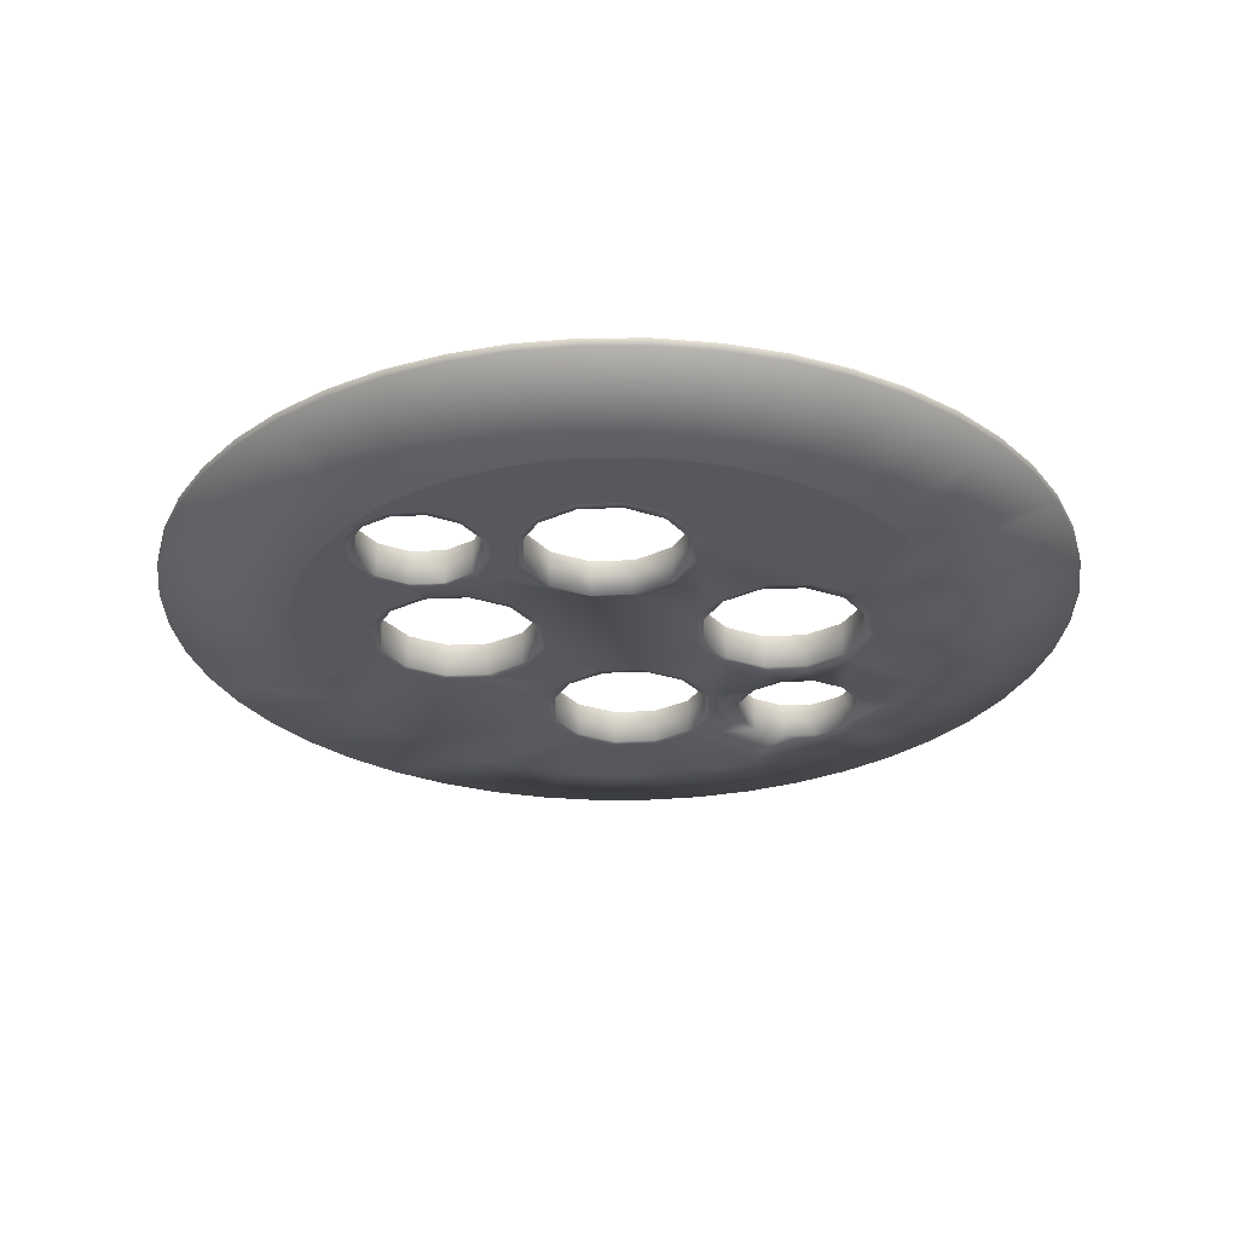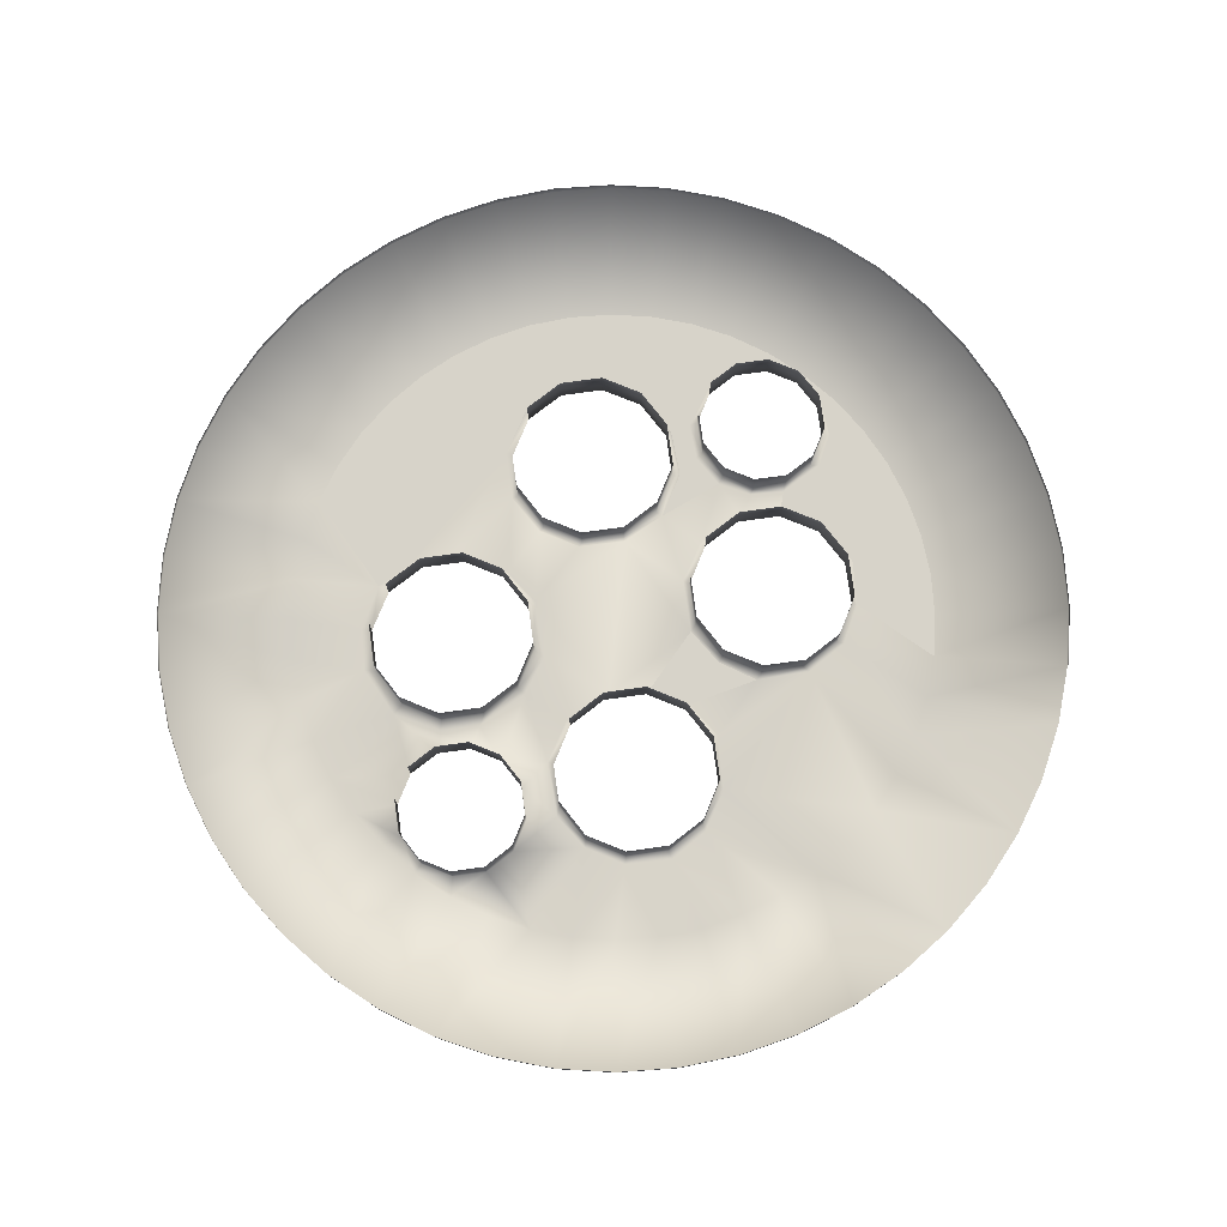
<metadata>
{"format":"obj","ext":"obj","renderer":"f3d","projection":"perspective","resolution":1024,"background":"white","views":[{"elev":-28.9,"azim":138.7,"up":"+Z"},{"elev":76.1,"azim":-53.2,"up":"+Z"}]}
</metadata>
<code>
o BM_BS2
v 7.61 55.46 -1.381
v 7.61 55.46 -2.325
v 14.77 53.99 -2.325
v 14.77 53.99 -1.381
v 0.3167 55.98 -1.381
v 0.3167 55.98 -2.325
v 21.68 51.61 -2.325
v 21.68 51.61 -1.381
v -6.981 55.53 -1.381
v -6.981 55.53 -2.325
v 28.23 48.34 -2.325
v 28.23 48.34 -1.381
v -14.16 54.15 -1.381
v 10.57 38.63 -5.854
v 0.2336 40.05 -5.854
v -14.16 54.15 -2.325
v 34.28 44.25 -2.325
v 15.51 36.93 -5.854
v 34.28 44.25 -1.381
v -21.09 51.83 -2.325
v -10.12 38.74 -5.854
v 39.76 39.4 -2.325
v 5.45 39.68 -5.854
v -21.09 51.83 -1.381
v 20.19 34.59 -5.854
v 39.76 39.4 -1.381
v -4.985 39.73 -5.854
v -27.67 48.63 -1.381
v -27.67 48.63 -2.325
v 28.44 28.19 -5.854
v 44.55 33.87 -2.325
v 24.52 31.66 -5.854
v -15.08 37.09 -5.854
v 44.55 33.87 -1.381
v -33.77 44.6 -1.381
v -33.77 44.6 -2.325
v 14.79 25.07 -5.854
v 15.51 36.93 -5.854
v 10.57 38.63 -5.854
v 48.58 27.77 -2.325
v 9.038 23.73 -5.854
v 10.57 38.63 -5.854
v 5.45 39.68 -5.854
v 9.038 23.73 -5.854
v 5.45 39.68 -5.854
v 0.2336 40.05 -5.854
v -19.78 34.8 -5.854
v 14.79 25.07 -5.854
v 20.19 34.59 -5.854
v 15.51 36.93 -5.854
v -9.202 24.43 -5.854
v 0.2336 40.05 -5.854
v -4.985 39.73 -5.854
v 19.82 23.42 -5.854
v 24.52 31.66 -5.854
v 20.19 34.59 -5.854
v 31.86 24.24 -5.854
v 48.58 27.77 -1.381
v -9.202 24.43 -5.854
v -4.985 39.73 -5.854
v -10.12 38.74 -5.854
v -39.29 39.81 -2.325
v 19.82 23.42 -5.854
v 28.44 28.19 -5.854
v 24.52 31.66 -5.854
v -14.29 25.9 -5.854
v 10.57 38.63 -5.854
v 9.038 23.73 -5.854
v 14.79 25.07 -5.854
v -24.14 31.92 -5.854
v 19.82 23.42 -5.854
v 20.19 34.59 -5.854
v 14.79 25.07 -5.854
v -39.29 39.81 -1.381
v 51.78 21.2 -2.325
v 9.038 23.73 -5.854
v 0.2336 40.05 -5.854
v -9.202 24.43 -5.854
v 34.74 19.88 -5.854
v -28.09 28.49 -5.854
v 23.64 19.46 -5.854
v 31.86 24.24 -5.854
v 28.44 28.19 -5.854
v 19.82 23.42 -5.854
v 23.64 19.46 -5.854
v 28.44 28.19 -5.854
v 51.78 21.2 -1.381
v -9.202 24.43 -5.854
v -10.12 38.74 -5.854
v -14.29 25.9 -5.854
v 14.79 25.07 -5.854
v 14.32 24.24 -6.073
v 19.39 22.85 -6.073
v 19.82 23.42 -5.854
v 9.038 23.73 -5.854
v 23.64 19.46 -5.854
v 34.74 19.88 -5.854
v 31.86 24.24 -5.854
v -19.9 24.2 -5.854
v -44.14 34.34 -1.381
v 9.23 22.91 -6.073
v 23.09 19.12 -6.073
v 19.39 22.85 -1.381
v -44.14 34.34 -2.325
v 23.64 19.46 -5.854
v 37.03 15.18 -5.854
v 54.09 14.26 -2.325
v 14.32 24.24 -1.381
v 4.768 19.51 -5.854
v 25.12 14.43 -5.854
v 34.74 19.88 -5.854
v 23.64 19.46 -5.854
v -9.202 24.43 -5.854
v -5.378 20.89 -5.854
v -14.18 24.39 -5.714
v 25.12 14.43 -5.854
v 37.03 15.18 -5.854
v 34.74 19.88 -5.854
v 25.12 14.43 -5.854
v -9.11 23 -5.714
v 5.492 19.21 -6.073
v 9.23 22.91 -1.381
v -31.56 24.58 -5.854
v -19.27 23.06 -5.714
v 54.09 14.26 -1.381
v 23.09 19.12 -1.381
v 24.42 14.03 -6.073
v -23.79 20.76 -5.854
v -9.11 23 -1.381
v -5.411 19.27 -5.714
v -48.23 28.28 -1.381
v 38.69 10.22 -5.854
v -48.23 28.28 -2.325
v 4.105 14.14 -6.073
v 5.492 19.21 -1.381
v -14.18 24.39 -1.381
v 31.34 8.444 -5.854
v 37.03 15.18 -5.854
v 25.12 14.43 -5.854
v -3.201 14.17 -5.854
v 31.34 8.444 -5.854
v 38.69 10.22 -5.854
v 37.03 15.18 -5.854
v 55.48 7.084 -2.325
v -23 19.36 -5.714
v 24.42 14.03 -1.381
v 3.41 14.14 -5.854
v 23.7 8.66 -5.854
v -19.27 23.06 -1.381
v -34.48 20.24 -5.854
v -5.411 19.27 -1.381
v 4.105 14.14 -1.381
v -4.077 14.18 -5.714
v 23.03 8.958 -6.073
v 25.12 14.43 -5.854
v 25.88 7.327 -5.854
v 31.34 8.444 -5.854
v 31.34 8.444 -5.854
v 35.34 7.183 -5.854
v 38.69 10.22 -5.854
v 25.12 14.43 -5.854
v 23.7 8.66 -5.854
v 25.88 7.327 -5.854
v 55.48 7.084 -1.381
v 35.34 7.183 -5.854
v 39.68 5.088 -5.854
v 38.69 10.22 -5.854
v 39.68 5.088 -5.854
v -25.95 14.45 -5.854
v 23.03 8.958 -1.381
v -23 19.36 -1.381
v 34.66 6.759 -5.83
v 35.34 7.183 -5.854
v 31.34 8.444 -5.854
v 4.751 9.054 -5.854
v 30.71 7.842 -5.83
v 25.88 7.327 -5.854
v -51.5 21.74 -2.325
v -51.5 21.74 -1.381
v -4.143 9.1 -5.854
v 26.74 6.8 -5.83
v 37.55 3.844 -5.83
v -4.077 14.18 -1.381
v 35.34 7.183 -5.854
v 38.25 4.074 -5.854
v 39.68 5.088 -5.854
v 5.439 9.05 -6.073
v -24.39 14.29 -5.714
v 30.71 7.842 -1.381
v 38.25 4.074 -5.854
v 19.94 4.506 -5.854
v 23.7 8.66 -5.854
v 22.89 4.057 -5.854
v 25.88 7.327 -5.854
v -36.82 15.57 -5.854
v 39.99 -0.1318 -5.854
v 23.82 3.916 -5.83
v 34.66 6.759 -1.381
v 5.439 9.05 -1.381
v 19.3 5.26 -6.073
v -5.464 9.107 -5.714
v 55.92 -0.2148 -2.325
v 38.25 4.074 -5.854
v 39.99 -0.1318 -5.854
v 39.68 5.088 -5.854
v 23.7 8.66 -5.854
v 19.94 4.506 -5.854
v 22.89 4.057 -5.854
v 22.89 4.057 -5.854
v 38.6 -0.1245 -5.83
v 8.717 4.859 -5.854
v 26.74 6.8 -1.381
v -24.39 14.29 -1.381
v 37.55 3.844 -1.381
v 38.25 4.074 -5.854
v 39.39 -0.1286 -5.854
v 39.99 -0.1318 -5.854
v 9.139 5.313 -6.073
v 39.39 -0.1286 -5.854
v -24.12 8.566 -5.854
v 14.21 3.058 -5.854
v 55.92 -0.2148 -1.381
v 19.3 5.26 -1.381
v 14.21 3.926 -6.073
v -30.57 8.161 -5.854
v -5.464 9.107 -1.381
v -9.202 5.409 -5.714
v 22.74 -0.04184 -5.83
v -23.06 9.199 -5.714
v 9.139 5.313 -1.381
v 19.94 4.506 -5.854
v 21.84 -0.1282 -5.854
v 22.89 4.057 -5.854
v 38.59 -0.1244 -1.381
v 23.82 3.916 -1.381
v -53.89 14.83 -2.325
v 19.94 4.506 -5.854
v 14.21 3.058 -5.854
v 21.84 -0.1282 -5.854
v -26.62 7.078 -5.854
v -53.89 14.83 -1.381
v 14.21 3.926 -1.381
v 21.84 -0.1282 -5.854
v 38.25 -4.332 -5.854
v 39.99 -0.1318 -5.854
v 39.39 -0.1286 -5.854
v 38.25 -4.332 -5.854
v -9.183 3.909 -5.854
v -38.53 10.62 -5.854
v -34.54 7.12 -5.854
v 22.74 -0.04184 -1.381
v 37.51 -4.082 -5.83
v -23.06 9.199 -1.381
v 55.4 -7.509 -2.325
v 38.25 -4.332 -5.854
v 39.62 -5.348 -5.854
v 39.99 -0.1318 -5.854
v -20.84 5.023 -5.854
v 9.049 -4.016 -5.854
v 14.17 -2.887 -5.854
v -7.972 -5.217 -5.854
v -19.36 5.462 -5.714
v 23.09 -4.162 -5.854
v -14.29 4.075 -5.714
v -9.202 5.409 -1.381
v 39.62 -5.348 -5.854
v -23.73 4.162 -5.854
v -14.27 3.024 -5.854
v -19.36 5.462 -1.381
v 23.78 -4.01 -5.83
v 35.48 -7.535 -5.854
v -26.62 7.078 -1.381
v 20.13 -4.813 -5.854
v 38.25 -4.332 -5.854
v 35.48 -7.535 -5.854
v 39.62 -5.348 -5.854
v 37.51 -4.082 -1.381
v -37.46 4.234 -5.854
v -14.29 4.075 -1.381
v 55.4 -7.509 -1.381
v 34.59 -6.967 -5.83
v -39.57 5.5 -5.854
v -55.35 7.662 -2.325
v -30.57 8.161 -1.381
v -22.69 0.195 -5.854
v 25.94 -7.28 -5.854
v -14.15 -3.102 -5.854
v 14.17 -3.62 -5.713
v 19.24 -5.007 -5.713
v 4.37 -8.682 -5.854
v 35.48 -7.535 -5.854
v 38.58 -10.47 -5.854
v 39.62 -5.348 -5.854
v 38.58 -10.47 -5.854
v 26.67 -6.925 -5.83
v 23.78 -4.01 -1.381
v -34.54 7.12 -1.381
v 23.52 -8.462 -5.854
v 31.48 -8.84 -5.854
v -55.35 7.662 -1.381
v 9.085 -4.954 -5.713
v 30.62 -8.008 -5.83
v -23.73 4.162 -1.381
v 22.94 -8.745 -5.713
v 31.48 -8.84 -5.854
v 38.58 -10.47 -5.854
v 35.48 -7.535 -5.854
v 34.59 -6.967 -1.381
v 26.67 -6.925 -1.381
v 19.24 -5.007 -1.381
v 30.62 -8.008 -1.381
v -19.35 -4.379 -5.854
v -39.94 0.2849 -5.854
v 14.17 -3.62 -1.381
v 5.347 -8.653 -5.713
v -37.46 4.234 -1.381
v 53.94 -14.67 -2.325
v 31.48 -8.84 -5.854
v 25.94 -7.28 -5.854
v 24.96 -13.36 -5.854
v 25.94 -7.28 -5.854
v 23.52 -8.462 -5.854
v 24.96 -13.36 -5.854
v 31.48 -8.84 -5.854
v 36.87 -15.41 -5.854
v 38.58 -10.47 -5.854
v -38.55 0.2777 -5.854
v -22.69 0.195 -1.381
v 24.96 -13.36 -5.854
v -14.14 -3.845 -5.76
v -9.069 -5.233 -5.76
v 9.085 -4.954 -1.381
v -23.77 -3.761 -5.854
v 22.94 -8.745 -1.381
v -38.54 0.2776 -1.381
v 36.87 -15.41 -5.854
v 31.48 -8.84 -5.854
v 24.96 -13.36 -5.854
v -55.87 0.368 -2.325
v 36.87 -15.41 -5.854
v 53.94 -14.67 -1.381
v -19.23 -5.18 -5.76
v -5.369 -8.97 -5.76
v 24.28 -13.83 -5.713
v -4.456 -8.943 -5.854
v -37.5 -3.69 -5.854
v -9.069 -5.233 -1.381
v 5.347 -8.653 -1.381
v -55.87 0.3679 -1.381
v 24.28 -13.83 -1.381
v -14.14 -3.845 -1.381
v 3.96 -13.73 -5.713
v -23.77 -3.761 -1.381
v -24.08 -9.363 -5.854
v -22.96 -8.879 -5.76
v -39.63 -4.934 -5.854
v 3.292 -13.75 -5.854
v 4.37 -8.682 -5.854
v -4.456 -8.943 -5.854
v -26.69 -6.647 -5.854
v 24.96 -13.36 -5.854
v 34.54 -20.09 -5.854
v 36.87 -15.41 -5.854
v 23.74 -19.47 -5.854
v 3.292 -13.75 -5.854
v -4.035 -14.06 -5.76
v 51.55 -21.58 -2.325
v -19.23 -5.18 -1.381
v -34.61 -6.606 -5.854
v -5.369 -8.97 -1.381
v -37.5 -3.69 -1.381
v 3.292 -13.75 -5.854
v -4.456 -8.943 -5.854
v -3.193 -14.02 -5.854
v 3.96 -13.73 -1.381
v -30.66 -7.688 -5.854
v 34.54 -20.09 -5.854
v 24.96 -13.36 -5.854
v 23.74 -19.47 -5.854
v -3.193 -14.02 -5.854
v 34.54 -20.09 -5.854
v -55.43 -6.93 -2.325
v 22.89 -18.9 -5.713
v -26.69 -6.647 -1.381
v -34.61 -6.606 -1.381
v -38.64 -10.07 -5.854
v 22.89 -18.9 -1.381
v -4.035 -14.06 -1.381
v -22.96 -8.879 -1.381
v -30.66 -7.688 -1.381
v 51.55 -21.58 -1.381
v 4.306 -18.84 -5.854
v -24.35 -13.95 -5.76
v -3.193 -14.02 -5.854
v 4.306 -18.84 -5.854
v 3.292 -13.75 -5.854
v -25.08 -14.36 -5.854
v -36.98 -15.03 -5.854
v 34.54 -20.09 -5.854
v 23.74 -19.47 -5.854
v 31.61 -24.42 -5.854
v 5.294 -18.81 -5.713
v -4.175 -19.09 -5.854
v 19.53 -23.24 -5.854
v 5.294 -18.81 -1.381
v -24.35 -13.95 -1.381
v 19.15 -22.6 -5.713
v -5.423 -19.13 -5.76
v 48.29 -28.12 -2.325
v 31.61 -24.42 -5.854
v 8.993 -22.55 -5.713
v -55.43 -6.931 -1.381
v 23.74 -19.47 -5.854
v 28.14 -28.34 -5.854
v 31.61 -24.42 -5.854
v 28.14 -28.34 -5.854
v 23.74 -19.47 -5.854
v 19.53 -23.24 -5.854
v 9.084 -23.46 -5.854
v -23.02 -19.04 -5.76
v 14.52 -24.78 -5.854
v 19.15 -22.6 -1.381
v 14.06 -23.94 -5.713
v -5.423 -19.13 -1.381
v -9.16 -22.83 -5.76
v 48.29 -28.12 -1.381
v -54.04 -14.11 -2.325
v -23.8 -19.52 -5.854
v -34.69 -19.73 -5.854
v -9.26 -23.71 -5.854
v 8.993 -22.55 -1.381
v -23.02 -19.04 -1.381
v 28.14 -28.34 -5.854
v 19.53 -23.24 -5.854
v 24.19 -31.76 -5.854
v 14.06 -23.94 -1.381
v 28.14 -28.34 -5.854
v 44.19 -34.18 -2.325
v 19.83 -34.64 -5.854
v -19.32 -22.77 -5.76
v -14.25 -24.16 -5.76
v -19.89 -23.69 -5.854
v -9.16 -22.83 -1.381
v -54.04 -14.11 -1.381
v 24.19 -31.76 -5.854
v 19.53 -23.24 -5.854
v 19.83 -34.64 -5.854
v 44.19 -34.18 -1.381
v -14.68 -24.92 -5.854
v -31.81 -24.09 -5.854
v 10.17 -38.59 -5.854
v -51.72 -21.05 -2.325
v -19.32 -22.78 -1.381
v -28.38 -28.04 -5.854
v -14.25 -24.16 -1.381
v -0.1831 -39.9 -5.854
v 15.13 -36.93 -5.854
v 39.34 -39.66 -2.325
v -51.73 -21.05 -1.381
v -20.14 -34.44 -5.854
v -10.52 -38.48 -5.854
v 24.19 -31.76 -5.854
v 33.82 -44.45 -2.325
v -48.52 -27.62 -2.325
v -24.47 -31.51 -5.854
v 5.036 -39.58 -5.854
v -15.46 -36.77 -5.854
v 39.34 -39.66 -1.381
v -5.398 -39.53 -5.854
v -44.49 -33.72 -2.325
v -48.53 -27.62 -1.381
v 27.72 -48.48 -2.325
v -39.7 -39.24 -2.325
v 21.15 -51.68 -2.325
v 33.82 -44.45 -1.381
v -44.49 -33.72 -1.381
v -34.23 -44.09 -2.325
v 7.033 -55.38 -2.325
v -28.17 -48.19 -2.325
v -21.63 -51.45 -2.325
v 27.72 -48.48 -1.381
v -7.559 -55.31 -2.325
v -39.7 -39.24 -1.381
v 14.21 -53.99 -2.325
v -34.23 -44.09 -1.381
v -0.2661 -55.82 -2.325
v -14.72 -53.84 -2.325
v -28.17 -48.19 -1.381
v -21.63 -51.45 -1.381
v -14.72 -53.84 -1.381
f 3 2 1
f 3 1 4
f 2 6 5
f 7 3 4
f 2 5 1
f 7 4 8
f 6 9 5
f 6 10 9
f 11 7 8
f 11 8 12
f 13 9 10
f 2 3 14
f 2 15 6
f 13 10 16
f 7 14 3
f 17 11 12
f 10 6 15
f 11 18 7
f 17 12 19
f 13 16 20
f 10 21 16
f 22 17 19
f 2 14 23
f 13 20 24
f 17 25 11
f 2 23 15
f 7 18 14
f 22 19 26
f 10 15 27
f 20 16 21
f 11 25 18
f 10 27 21
f 20 28 24
f 20 29 28
f 17 22 30
f 31 22 26
f 17 32 25
f 29 20 33
f 31 26 34
f 17 30 32
f 20 21 33
f 31 30 22
f 29 35 28
f 29 36 35
f 39 38 37
f 40 31 34
f 43 42 41
f 46 45 44
f 36 29 47
f 50 49 48
f 29 33 47
f 53 52 51
f 56 55 54
f 31 57 30
f 40 34 58
f 40 57 31
f 61 60 59
f 35 36 62
f 65 64 63
f 33 21 66
f 69 68 67
f 36 47 70
f 73 72 71
f 35 62 74
f 58 75 40
f 47 33 66
f 78 77 76
f 40 79 57
f 36 80 62
f 83 82 81
f 36 70 80
f 75 79 40
f 86 85 84
f 58 87 75
f 90 89 88
f 93 92 91
f 93 91 94
f 95 91 92
f 98 97 96
f 70 47 99
f 62 100 74
f 95 92 101
f 94 102 93
f 103 92 93
f 66 99 47
f 104 62 80
f 94 105 102
f 75 106 79
f 62 104 100
f 102 103 93
f 107 75 87
f 80 70 99
f 103 108 92
f 101 109 95
f 112 111 110
f 114 113 95
f 113 115 66
f 107 106 75
f 118 117 116
f 119 102 105
f 113 120 115
f 114 95 109
f 101 121 109
f 122 121 101
f 104 80 123
f 66 115 124
f 120 113 114
f 107 87 125
f 102 126 103
f 66 124 99
f 119 127 102
f 127 126 102
f 99 128 80
f 129 115 120
f 120 114 130
f 123 80 128
f 131 100 104
f 107 132 106
f 133 104 123
f 124 128 99
f 130 129 120
f 109 121 134
f 122 135 121
f 129 136 115
f 139 138 137
f 140 114 109
f 131 104 133
f 143 142 141
f 130 114 140
f 125 144 107
f 124 145 128
f 127 146 126
f 109 134 147
f 148 127 119
f 144 132 107
f 149 145 124
f 150 123 128
f 140 109 147
f 130 151 129
f 133 123 150
f 152 121 135
f 152 134 121
f 153 151 130
f 130 140 153
f 148 154 127
f 157 156 155
f 160 159 158
f 163 162 161
f 125 164 144
f 167 166 165
f 144 168 132
f 169 128 145
f 127 170 146
f 149 171 145
f 127 154 170
f 150 128 169
f 174 173 172
f 134 175 147
f 174 172 176
f 177 174 176
f 178 133 150
f 133 179 131
f 180 140 147
f 177 176 181
f 182 172 173
f 153 183 151
f 186 185 184
f 180 153 140
f 134 187 175
f 188 145 171
f 169 145 188
f 172 189 176
f 182 173 190
f 191 154 148
f 180 147 175
f 194 193 192
f 195 150 169
f 144 196 168
f 133 178 179
f 177 181 197
f 198 172 182
f 178 150 195
f 199 187 134
f 199 134 152
f 200 170 154
f 201 183 153
f 191 200 154
f 202 144 164
f 180 201 153
f 172 198 189
f 205 204 203
f 208 207 206
f 209 177 197
f 182 190 210
f 211 175 187
f 212 197 181
f 188 171 213
f 144 202 196
f 180 175 211
f 198 182 214
f 217 216 215
f 211 187 218
f 190 219 210
f 188 220 169
f 221 200 191
f 202 164 222
f 200 223 170
f 221 224 200
f 195 169 225
f 201 226 183
f 227 201 180
f 197 228 209
f 229 188 213
f 230 218 187
f 233 232 231
f 223 200 224
f 221 218 224
f 221 211 218
f 188 229 220
f 234 182 210
f 212 235 197
f 236 178 195
f 230 187 199
f 234 214 182
f 239 238 237
f 169 220 240
f 178 241 179
f 242 224 218
f 228 243 209
f 246 245 244
f 247 210 219
f 227 226 201
f 240 225 169
f 227 180 248
f 236 195 249
f 249 195 250
f 223 224 242
f 225 250 195
f 242 218 230
f 251 228 197
f 247 252 210
f 251 197 235
f 252 234 210
f 229 213 253
f 254 196 202
f 257 256 255
f 229 258 220
f 211 221 259
f 178 236 241
f 221 243 260
f 254 202 222
f 180 211 261
f 229 262 258
f 263 243 228
f 248 264 227
f 227 265 226
f 254 266 196
f 240 220 267
f 220 258 267
f 264 258 262
f 265 227 264
f 248 268 264
f 229 269 262
f 248 180 261
f 263 228 270
f 251 270 228
f 264 268 258
f 252 247 271
f 221 260 259
f 229 253 269
f 272 225 240
f 243 263 273
f 276 275 274
f 243 273 260
f 252 277 234
f 250 278 249
f 279 264 262
f 254 222 280
f 281 252 271
f 267 272 240
f 282 249 278
f 277 252 281
f 283 236 249
f 272 284 225
f 258 268 285
f 265 264 279
f 267 258 285
f 270 286 263
f 268 248 287
f 289 288 260
f 289 260 273
f 259 290 211
f 279 262 269
f 293 292 291
f 259 260 288
f 254 294 266
f 283 249 282
f 270 295 286
f 251 296 270
f 297 278 250
f 263 298 273
f 271 299 281
f 236 300 241
f 259 288 301
f 299 302 281
f 267 303 272
f 263 286 298
f 302 286 295
f 273 304 289
f 290 261 211
f 307 306 305
f 285 303 267
f 302 299 286
f 277 281 308
f 309 295 270
f 288 289 310
f 261 287 248
f 273 298 304
f 311 281 302
f 309 270 296
f 285 268 312
f 313 282 278
f 295 311 302
f 236 283 300
f 310 289 304
f 312 268 287
f 288 310 314
f 259 301 315
f 297 316 278
f 317 254 280
f 311 308 281
f 254 317 294
f 320 319 318
f 323 322 321
f 326 325 324
f 327 313 278
f 295 309 311
f 285 328 303
f 259 315 290
f 329 304 298
f 331 330 287
f 331 287 261
f 332 315 301
f 333 285 312
f 312 287 330
f 333 328 285
f 310 304 334
f 278 335 327
f 278 316 335
f 338 337 336
f 339 283 282
f 317 340 294
f 317 280 341
f 339 282 313
f 312 330 342
f 343 331 261
f 329 344 304
f 290 345 261
f 327 346 313
f 330 331 347
f 343 261 345
f 332 348 315
f 347 331 343
f 349 300 283
f 350 334 304
f 335 346 327
f 330 347 351
f 290 315 352
f 350 304 344
f 333 353 328
f 333 312 354
f 355 312 342
f 346 356 313
f 359 358 357
f 360 353 333
f 363 362 361
f 360 333 354
f 344 329 364
f 290 352 365
f 345 366 343
f 355 354 312
f 349 283 339
f 317 367 340
f 368 355 342
f 356 346 369
f 347 343 370
f 367 317 341
f 335 371 346
f 374 373 372
f 315 348 375
f 376 360 354
f 379 378 377
f 315 375 352
f 345 380 366
f 381 340 367
f 313 356 382
f 344 364 383
f 360 384 353
f 384 360 376
f 385 369 346
f 313 382 339
f 386 356 369
f 385 346 371
f 344 387 350
f 343 388 370
f 368 389 355
f 390 376 369
f 343 366 388
f 367 341 391
f 352 392 365
f 344 383 387
f 393 354 355
f 396 395 394
f 376 354 397
f 384 376 390
f 398 369 376
f 390 369 385
f 401 400 399
f 352 402 392
f 366 380 403
f 382 349 339
f 386 382 356
f 404 383 364
f 393 397 354
f 398 386 369
f 380 392 403
f 405 352 375
f 405 402 352
f 355 389 406
f 398 376 397
f 407 387 383
f 404 407 383
f 388 366 408
f 381 367 409
f 355 406 393
f 366 403 408
f 410 381 409
f 411 392 402
f 382 412 349
f 409 367 391
f 415 414 413
f 418 417 416
f 392 419 403
f 397 393 420
f 411 419 392
f 421 407 404
f 411 402 405
f 407 422 387
f 421 423 407
f 388 408 424
f 425 408 403
f 423 419 411
f 423 422 407
f 423 421 419
f 409 391 426
f 386 427 382
f 397 420 428
f 398 427 386
f 429 398 397
f 419 430 403
f 423 411 431
f 428 429 397
f 411 405 431
f 432 393 406
f 424 408 425
f 432 420 393
f 425 403 430
f 427 412 382
f 435 434 433
f 423 436 422
f 438 437 410
f 410 409 438
f 423 431 436
f 404 439 421
f 428 420 440
f 430 441 425
f 432 440 420
f 428 440 442
f 424 425 443
f 427 444 412
f 447 446 445
f 448 409 426
f 430 449 441
f 450 429 428
f 443 425 441
f 440 441 449
f 421 451 419
f 440 449 442
f 429 452 398
f 398 452 427
f 453 441 440
f 454 428 442
f 432 453 440
f 448 438 409
f 454 450 428
f 443 441 455
f 419 456 430
f 439 457 421
f 453 455 441
f 438 458 437
f 459 444 427
f 460 442 449
f 461 449 430
f 457 451 421
f 463 462 437
f 450 464 429
f 465 454 442
f 459 427 452
f 451 466 419
f 448 458 438
f 429 464 452
f 466 456 419
f 463 439 462
f 460 465 442
f 463 437 458
f 467 460 449
f 448 468 458
f 456 469 430
f 469 461 430
f 461 467 449
f 470 450 454
f 471 459 452
f 472 457 439
f 450 470 464
f 471 452 464
f 463 458 468
f 473 454 465
f 463 472 439
f 474 451 457
f 463 468 475
f 476 471 464
f 477 465 460
f 470 454 473
f 476 464 470
f 472 463 475
f 478 466 451
f 472 474 457
f 479 460 467
f 478 456 466
f 480 467 461
f 472 475 481
f 473 465 477
f 482 469 456
f 482 461 469
f 470 483 476
f 474 484 451
f 470 473 483
f 477 460 479
f 478 451 484
f 479 467 480
f 473 485 483
f 478 486 456
f 473 477 485
f 480 461 487
f 482 456 486
f 482 487 461
f 477 488 485
f 477 479 488
f 489 488 479
f 489 479 480
f 480 490 489
f 480 487 490

</code>
